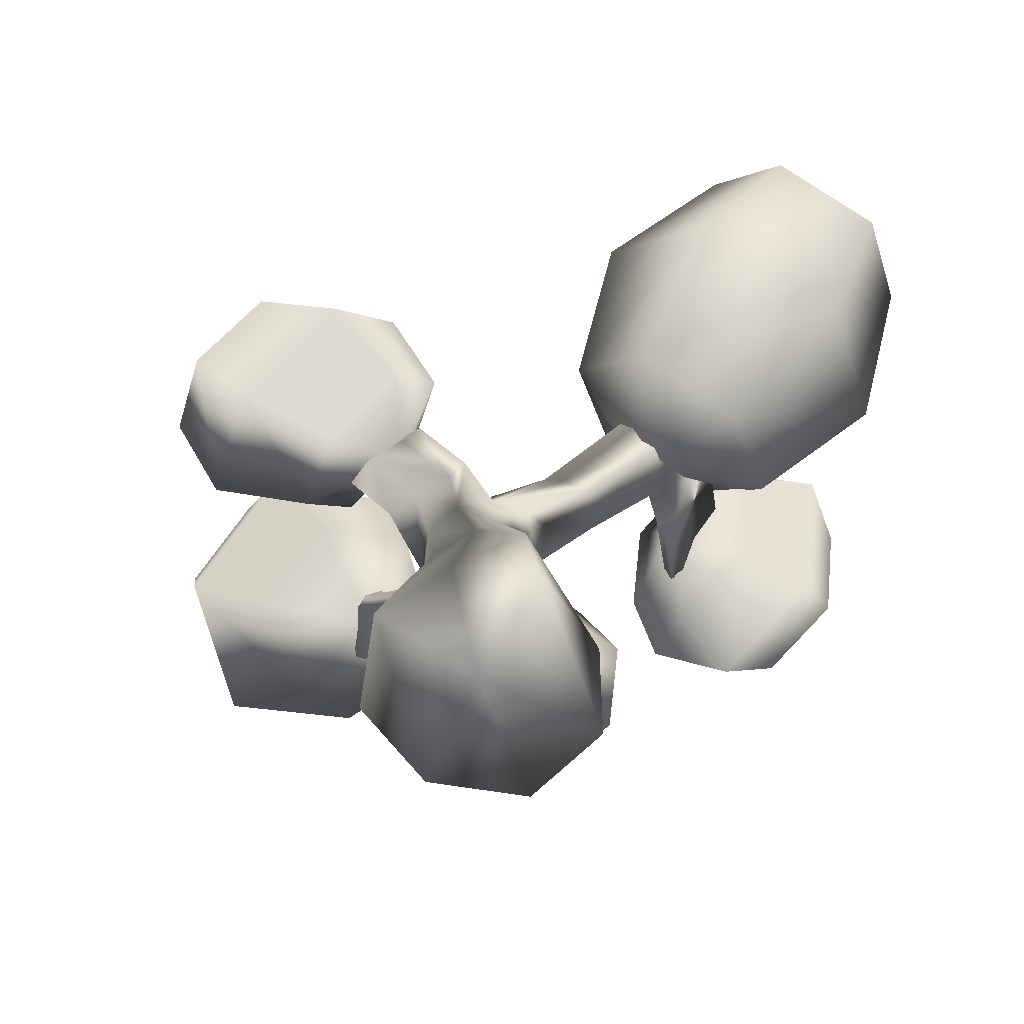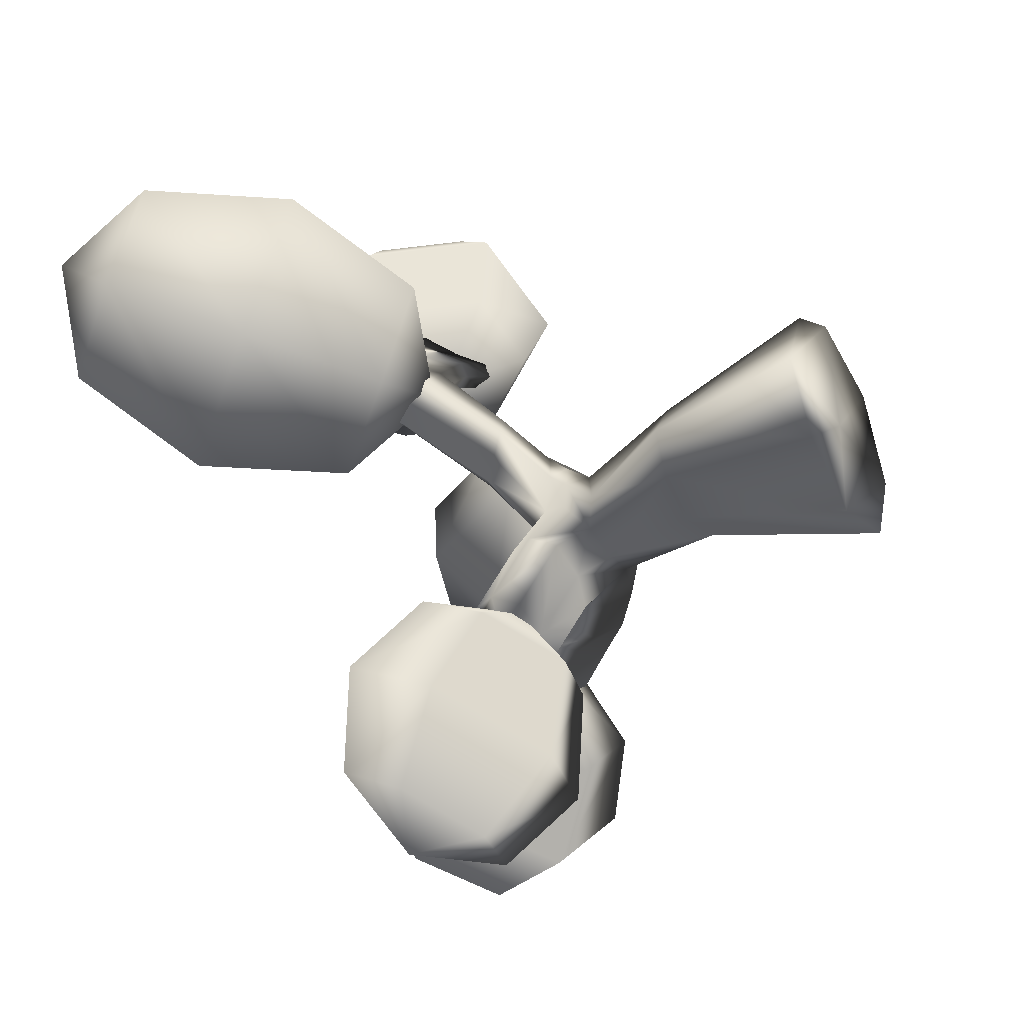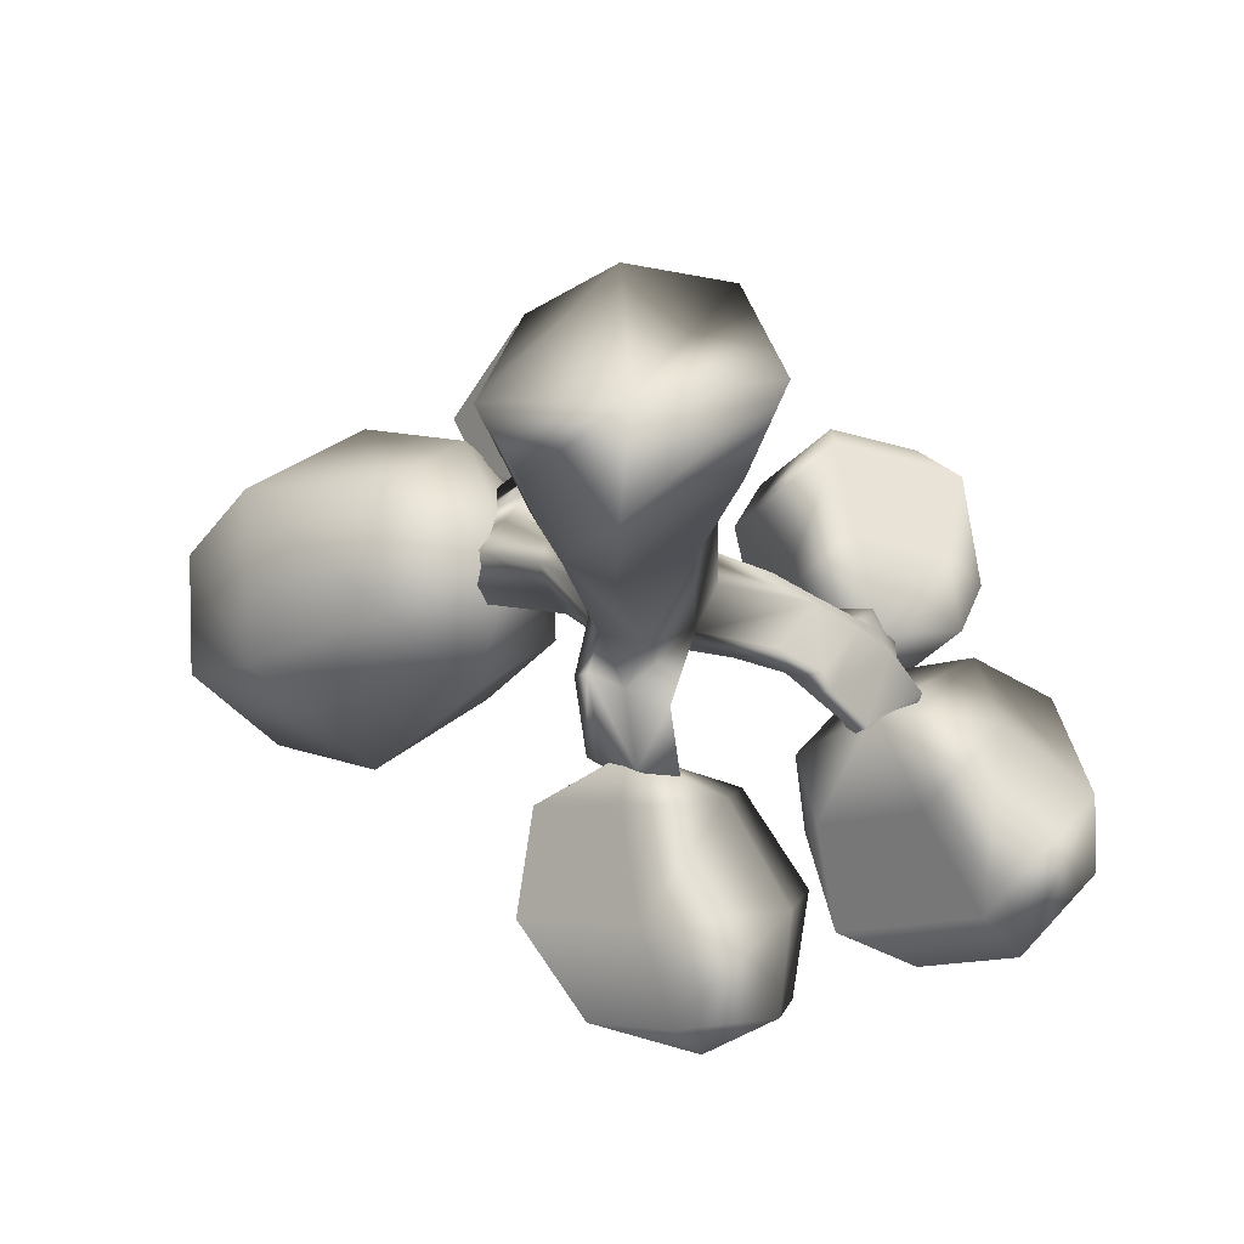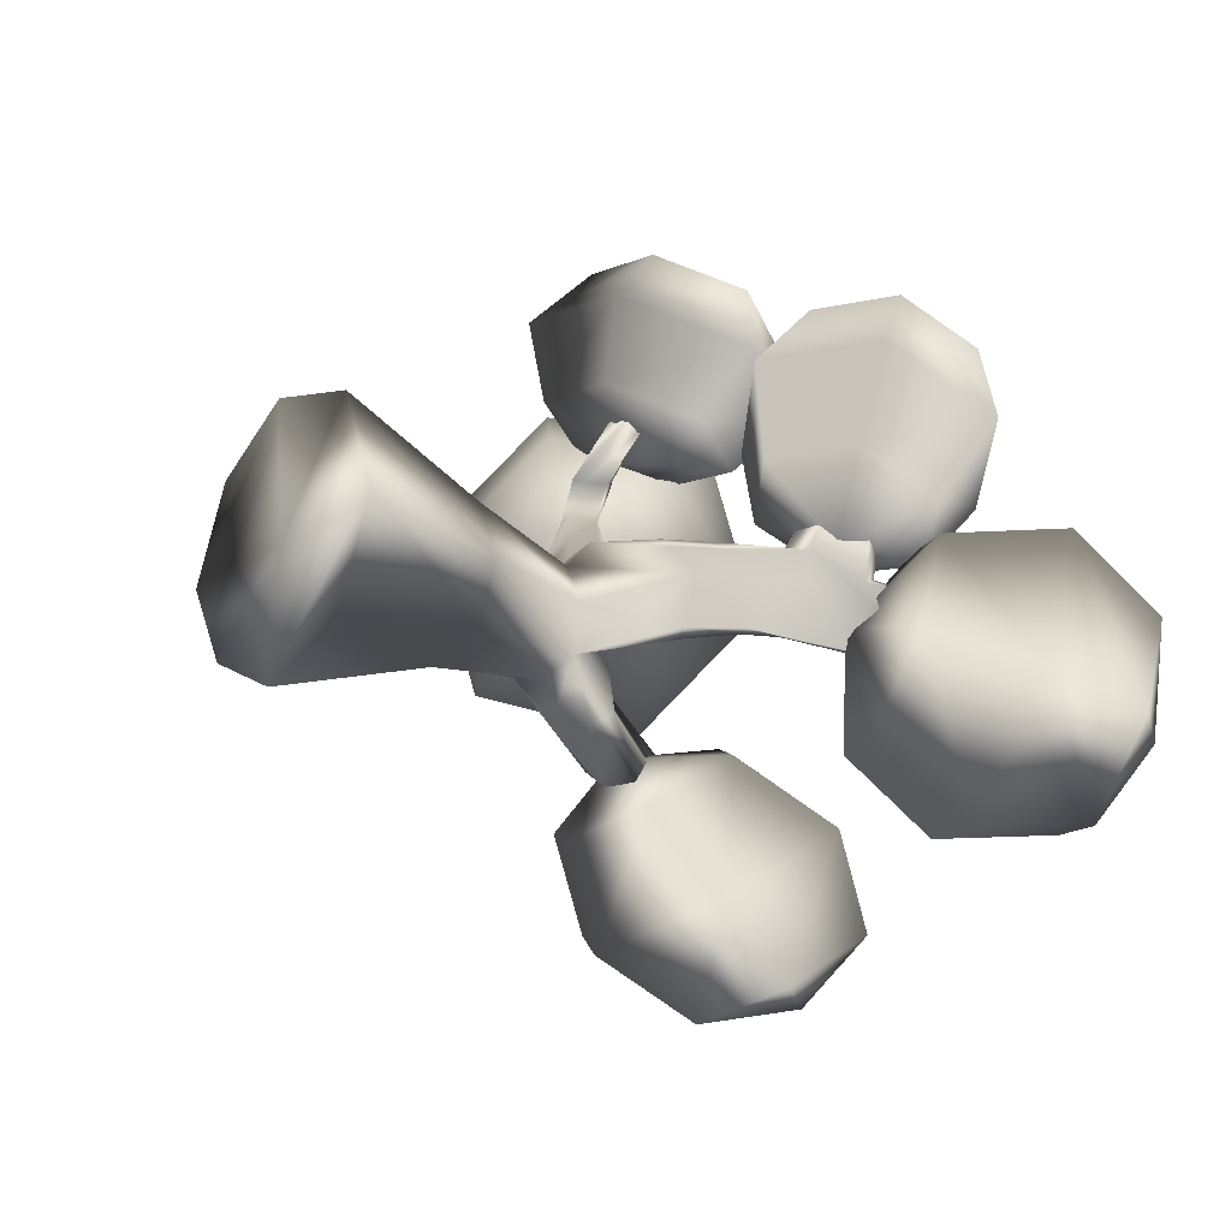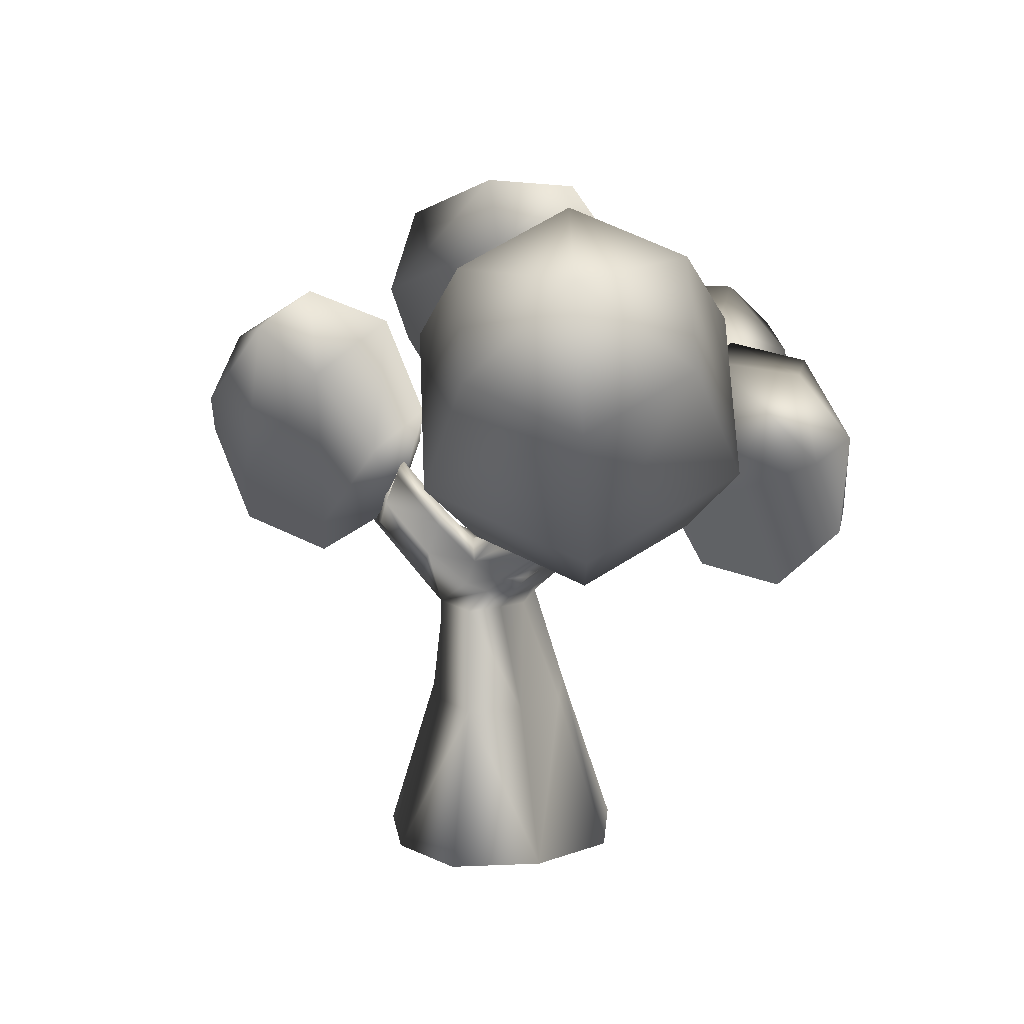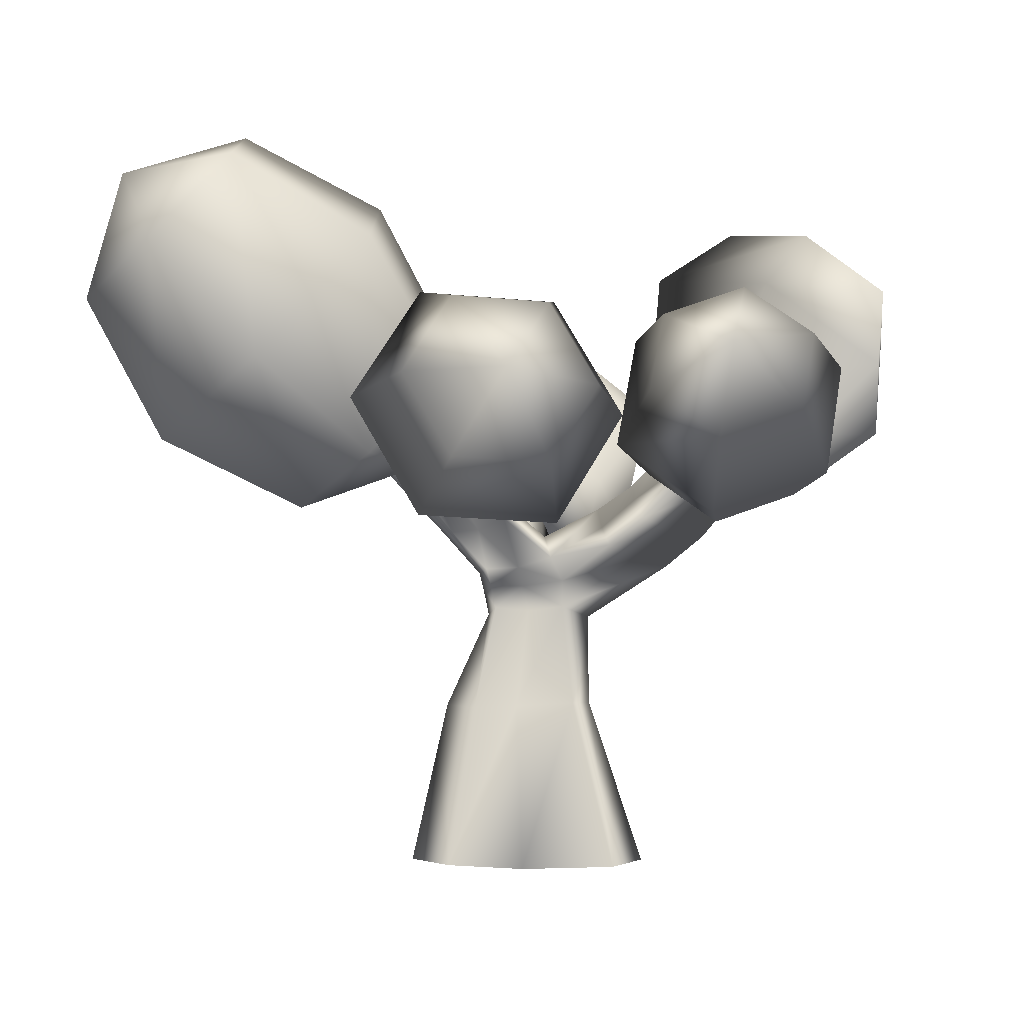
<metadata>
{"format":"obj","ext":"obj","renderer":"f3d","projection":"perspective","resolution":1024,"background":"white","views":[{"elev":-65.3,"azim":-121.0,"up":"+Y"},{"elev":-39.5,"azim":-60.5,"up":"+Z"},{"elev":-32.0,"azim":1.3,"up":"+Z"},{"elev":-18.7,"azim":49.1,"up":"+Z"},{"elev":15.3,"azim":-71.7,"up":"+Y"},{"elev":-3.6,"azim":-1.9,"up":"+Y"}]}
</metadata>
<code>
g default
v 6.607 4.153 -1.349
v 5.719 4.739 -1.158
v 5.567 5.19 -0.1879
v 6.304 5.055 0.5917
v 7.191 4.469 0.4008
v 7.343 4.018 -0.5698
v 7.15 4.795 -2.061
v 5.894 5.623 -1.791
v 5.68 6.26 -0.418
v 6.721 6.069 0.6845
v 7.976 5.24 0.4144
v 8.191 4.603 -0.9581
v 7.567 5.809 -1.968
v 6.679 6.395 -1.777
v 6.527 6.845 -0.8063
v 7.263 6.71 -0.02676
v 8.151 6.124 -0.2177
v 8.303 5.674 -1.188
v 6.257 4.261 -0.2507
v 7.614 6.602 -1.125
v 6.113 3.478 1.135
v 6.941 3.767 1.079
v 7.107 4.562 0.7418
v 6.445 5.067 0.4604
v 5.617 4.777 0.5164
v 5.451 3.983 0.8539
v 5.972 3.516 2.105
v 7.143 3.926 2.025
v 7.378 5.049 1.548
v 6.441 5.763 1.15
v 5.27 5.354 1.229
v 5.036 4.231 1.707
v 5.968 4.213 2.795
v 6.796 4.502 2.739
v 6.962 5.297 2.401
v 6.3 5.802 2.12
v 5.472 5.512 2.176
v 5.306 4.718 2.513
v 6.309 4.12 0.4542
v 6.104 5.16 2.801
v 4.002 3.013 -1.898
v 3.253 3.549 -1.579
v 3.399 4.346 -1.04
v 4.294 4.607 -0.8191
v 5.043 4.072 -1.138
v 4.897 3.275 -1.677
v 4.154 3.265 -2.865
v 3.095 4.023 -2.414
v 3.302 5.15 -1.651
v 4.567 5.519 -1.339
v 5.626 4.762 -1.79
v 5.42 3.635 -2.553
v 4.427 4.178 -3.385
v 3.678 4.713 -3.066
v 3.824 5.51 -2.527
v 4.719 5.771 -2.306
v 5.468 5.236 -2.625
v 5.322 4.439 -3.164
v 4.06 3.569 -1.051
v 4.661 5.216 -3.153
v 1.866 3.963 0.6387
v 1.817 3.575 1.774
v 2.528 4.067 2.608
v 3.288 4.946 2.306
v 3.337 5.333 1.17
v 2.626 4.842 0.3368
v 0.5173 4.774 0.5937
v 0.4474 4.226 2.199
v 1.452 4.922 3.378
v 2.527 6.165 2.951
v 2.597 6.713 1.346
v 1.592 6.017 0.1668
v -0.2431 5.993 1.239
v -0.2926 5.605 2.375
v 0.418 6.097 3.208
v 1.178 6.976 2.906
v 1.227 7.364 1.771
v 0.5169 6.872 0.9374
v 3.014 4.034 1.348
v 0.03055 6.905 2.197
v 2.634 4.33 2.478
v 3.099 3.52 2.638
v 4.035 3.476 2.499
v 4.507 4.242 2.2
v 4.041 5.052 2.04
v 3.105 5.096 2.179
v 2.355 4.545 3.212
v 3.013 3.399 3.439
v 4.338 3.337 3.242
v 5.004 4.42 2.819
v 4.346 5.566 2.593
v 3.022 5.628 2.789
v 2.853 4.723 3.831
v 3.318 3.913 3.991
v 4.254 3.869 3.852
v 4.726 4.635 3.553
v 4.26 5.445 3.393
v 3.324 5.489 3.532
v 3.525 4.204 2.059
v 3.835 4.761 3.972
v 3.318 -0.1092 0.8417
v 5.023 -0.1092 1.122
v 3.6 1.527 0.5417
v 4.636 1.579 0.6899
v 3.555 1.579 -0.3906
v 4.636 1.579 -0.3906
v 3.318 -0.1092 -0.7639
v 5.023 -0.1092 -0.7639
v 3.833 2.599 0.2298
v 4.54 2.609 0.3915
v 4.645 2.609 -0.4361
v 3.837 2.605 -0.456
v 3.725 3.001 0.5739
v 4.407 3.126 0.6292
v 4.322 3.249 -0.1757
v 3.791 3.102 -0.05467
v 5.719 3.419 0.4128
v 5.761 3.58 -0.2673
v 5.381 3.766 -0.09858
v 5.31 3.746 0.5006
v 6.236 3.874 0.3769
v 5.851 3.835 -0.2975
v 5.602 4.157 -0.07082
v 5.859 4.15 0.3864
v 6.474 4.296 0.1185
v 6.174 4.266 -0.4079
v 5.98 4.517 -0.231
v 6.18 4.512 0.1259
v 6.296 4.122 1.025
v 6.078 4.279 1.052
v 6.479 4.39 0.7996
v 6.261 4.547 0.8259
v 5.326 3.123 0.4811
v 5.352 3.224 -0.2327
v 4.975 3.55 -0.1258
v 4.958 3.447 0.5542
v 3.727 2.937 -0.6263
v 4.429 2.982 -0.9442
v 3.77 3.477 -0.4533
v 4.133 3.5 -0.6175
v 6.689 4.925 0.03373
v 6.389 4.895 -0.4927
v 6.195 5.146 -0.3157
v 6.395 5.141 0.04111
v 3.356 3.37 1.007
v 3.896 3.514 1.02
v 3.701 3.715 0.4796
v 3.373 3.495 0.5368
v 2.915 3.901 1.582
v 3.188 4.084 1.534
v 2.936 4.318 0.9884
v 2.663 4.134 1.036
v 2.528 4.314 1.803
v 2.802 4.498 1.755
v 2.55 4.732 1.21
v 2.276 4.548 1.258
v 2.146 4.985 2.003
v 2.42 5.168 1.955
v 2.168 5.402 1.41
v 1.894 5.219 1.458
v 3.185 3.807 1.902
v 3.445 3.999 1.823
v 3.066 4.404 2.072
v 2.806 4.211 2.152
v 3.746 3.807 2.343
v 3.977 4.039 2.281
v 3.517 4.378 2.488
v 3.286 4.146 2.55
v 3.818 3.435 -1.143
v 4.52 3.48 -1.461
v 3.861 3.975 -0.9702
v 4.224 3.998 -1.134
v 4.177 2.56 0.3763
v 4.036 1.551 0.8335
v 4.074 -0.1092 1.354
v 4.074 -0.1092 -1.147
v 4.002 1.579 -0.6086
v 4.236 2.556 -0.5698
v 4.047 2.866 -0.8358
v 4.138 3.363 -1.353
v 4.073 4.094 -0.9811
v 3.982 3.596 -0.4641
v 3.918 3.313 -0.1131
v 3.505 3.662 0.4175
v 2.769 4.284 0.9212
v 2.383 4.698 1.143
v 2.001 5.368 1.343
v 2.281 5.075 2.043
v 2.654 4.473 1.781
v 2.926 4.402 2.115
v 3.393 4.368 2.522
v 3.878 3.845 2.279
v 3.331 3.827 1.83
v 3.107 3.863 1.569
v 3.624 3.393 1.085
v 4.058 3.015 0.6714
v 4.844 2.506 -0.03428
v 4.841 1.579 0.1475
v 5.399 -0.1092 0.1733
v 4.168 -0.1092 0.03957
v 2.941 -0.1092 -0.02307
v 3.315 1.554 0.04379
v 3.764 2.534 -0.1038
v 3.658 2.965 0.2663
v 3.276 3.364 0.7742
v 2.696 3.951 1.31
v 2.31 4.364 1.531
v 1.928 5.035 1.732
v 2.143 5.19 1.701
v 2.388 5.361 1.63
v 2.752 4.723 1.44
v 3.119 4.33 1.229
v 3.82 3.771 0.7431
v 4.36 3.364 0.2421
v 4.934 3.66 0.2319
v 5.295 3.903 0.2204
v 5.657 4.281 0.1813
v 5.99 4.624 -0.01739
v 6.194 5.223 -0.09801
v 6.535 4.91 -0.2371
v 6.671 4.158 -0.1523
v 6.389 3.732 0.02996
v 6.092 3.38 0.06293
v 5.691 3.053 0.1139
v 4.552 3.05 -0.2645
v 5.14 3.408 -0.2473
v 5.547 3.684 -0.2472
v 5.711 4.016 -0.2449
v 6.065 4.407 -0.3832
v 6.288 5.079 -0.46
v 6.391 5.166 -0.1783
v 6.565 5.098 0.08237
v 6.393 4.484 0.2016
v 6.4 4.542 0.7721
v 6.179 4.162 1.114
v 5.822 3.977 0.5182
v 5.399 3.555 0.5994
v 5.029 3.257 0.6594
v 4.527 2.873 0.6742
v 4.111 2.822 0.5182
v 3.776 2.825 0.4097
v 3.703 2.802 0.1228
v 3.734 2.857 -0.1268
v 3.606 3.198 -0.514
v 3.697 3.695 -1.031
v 4.073 3.797 -1.21
v 4.393 3.809 -1.296
v 4.343 3.325 -0.7391
g treeAdam
f 1 2 8 7
f 2 3 9 8
f 3 4 10 9
f 4 5 11 10
f 5 6 12 11
f 6 1 7 12
f 7 8 14 13
f 8 9 15 14
f 9 10 16 15
f 10 11 17 16
f 11 12 18 17
f 12 7 13 18
f 2 1 19
f 3 2 19
f 4 3 19
f 5 4 19
f 6 5 19
f 1 6 19
f 13 14 20
f 14 15 20
f 15 16 20
f 16 17 20
f 17 18 20
f 18 13 20
f 21 22 28 27
f 22 23 29 28
f 23 24 30 29
f 24 25 31 30
f 25 26 32 31
f 26 21 27 32
f 27 28 34 33
f 28 29 35 34
f 29 30 36 35
f 30 31 37 36
f 31 32 38 37
f 32 27 33 38
f 22 21 39
f 23 22 39
f 24 23 39
f 25 24 39
f 26 25 39
f 21 26 39
f 33 34 40
f 34 35 40
f 35 36 40
f 36 37 40
f 37 38 40
f 38 33 40
f 41 42 48 47
f 42 43 49 48
f 43 44 50 49
f 44 45 51 50
f 45 46 52 51
f 46 41 47 52
f 47 48 54 53
f 48 49 55 54
f 49 50 56 55
f 50 51 57 56
f 51 52 58 57
f 52 47 53 58
f 42 41 59
f 43 42 59
f 44 43 59
f 45 44 59
f 46 45 59
f 41 46 59
f 53 54 60
f 54 55 60
f 55 56 60
f 56 57 60
f 57 58 60
f 58 53 60
f 61 62 68 67
f 62 63 69 68
f 63 64 70 69
f 64 65 71 70
f 65 66 72 71
f 66 61 67 72
f 67 68 74 73
f 68 69 75 74
f 69 70 76 75
f 70 71 77 76
f 71 72 78 77
f 72 67 73 78
f 62 61 79
f 63 62 79
f 64 63 79
f 65 64 79
f 66 65 79
f 61 66 79
f 73 74 80
f 74 75 80
f 75 76 80
f 76 77 80
f 77 78 80
f 78 73 80
f 81 82 88 87
f 82 83 89 88
f 83 84 90 89
f 84 85 91 90
f 85 86 92 91
f 86 81 87 92
f 87 88 94 93
f 88 89 95 94
f 89 90 96 95
f 90 91 97 96
f 91 92 98 97
f 92 87 93 98
f 82 81 99
f 83 82 99
f 84 83 99
f 85 84 99
f 86 85 99
f 81 86 99
f 93 94 100
f 94 95 100
f 95 96 100
f 96 97 100
f 97 98 100
f 98 93 100
f 175 102 104 174
f 209 210 159 187
f 177 106 108 176
f 176 108 199 200
f 199 108 106 198
f 107 201 202 105
f 174 104 110 173
f 198 106 111 197
f 106 177 178 111
f 105 202 203 112
f 240 173 110 239
f 220 142 230 231
f 170 180 246 247
f 112 203 242 243
f 224 134 118 223
f 134 226 227 118
f 135 215 216 119
f 238 133 117 237
f 223 118 122 222
f 118 227 228 122
f 119 216 217 123
f 237 117 121 236
f 222 122 126 221
f 122 228 229 126
f 123 217 218 127
f 235 129 131 234
f 236 121 129 235
f 121 125 131 129
f 125 233 234 131
f 128 124 130 132
f 224 197 111 134
f 111 225 226 134
f 115 214 215 135
f 239 110 133 238
f 111 178 179 138
f 112 243 244 137
f 183 115 140 182
f 248 225 111 138
f 221 126 142 220
f 126 229 230 142
f 127 218 219 143
f 233 125 141 232
f 196 114 146 195
f 214 115 147 213
f 115 183 184 147
f 116 204 205 148
f 195 146 150 194
f 213 147 151 212
f 147 184 185 151
f 148 205 206 152
f 192 166 167 191
f 212 151 155 211
f 151 185 186 155
f 152 206 207 156
f 189 154 158 188
f 211 155 159 210
f 155 186 187 159
f 156 207 208 160
f 194 150 162 193
f 150 154 163 162
f 154 189 190 163
f 153 149 161 164
f 193 162 166 192
f 162 163 167 166
f 163 190 191 167
f 164 161 165 168
f 138 179 180 170
f 137 244 245 169
f 182 140 172 181
f 248 138 170 247
f 103 174 173 109
f 101 175 174 103
f 107 176 200 201
f 105 177 176 107
f 178 177 105 112
f 179 178 112 137
f 180 179 137 169
f 246 180 169 245
f 139 182 181 171
f 116 183 182 139
f 184 183 116 148
f 185 184 148 152
f 186 185 152 156
f 187 186 156 160
f 208 209 187 160
f 153 189 188 157
f 190 189 153 164
f 191 190 164 168
f 165 192 191 168
f 161 193 192 165
f 149 194 193 161
f 145 195 194 149
f 113 196 195 145
f 109 173 240 241
f 104 198 197 110
f 102 199 198 104
f 200 199 102 175
f 201 200 175 101
f 202 201 101 103
f 203 202 103 109
f 242 203 109 241
f 205 204 113 145
f 206 205 145 149
f 207 206 149 153
f 208 207 153 157
f 157 188 209 208
f 188 158 210 209
f 154 211 210 158
f 150 212 211 154
f 146 213 212 150
f 114 214 213 146
f 215 214 114 136
f 216 215 136 120
f 217 216 120 124
f 218 217 124 128
f 219 218 128 144
f 141 220 231 232
f 125 221 220 141
f 121 222 221 125
f 117 223 222 121
f 133 224 223 117
f 110 197 224 133
f 225 115 135 226
f 227 226 135 119
f 228 227 119 123
f 229 228 123 127
f 230 229 127 143
f 231 230 143 219
f 232 231 219 144
f 128 233 232 144
f 234 233 128 132
f 130 235 234 132
f 124 236 235 130
f 120 237 236 124
f 136 238 237 120
f 114 239 238 136
f 196 240 239 114
f 241 240 196 113
f 204 242 241 113
f 243 242 204 116
f 244 243 116 139
f 245 244 139 171
f 181 246 245 171
f 247 246 181 172
f 140 248 247 172
f 115 225 248 140

</code>
